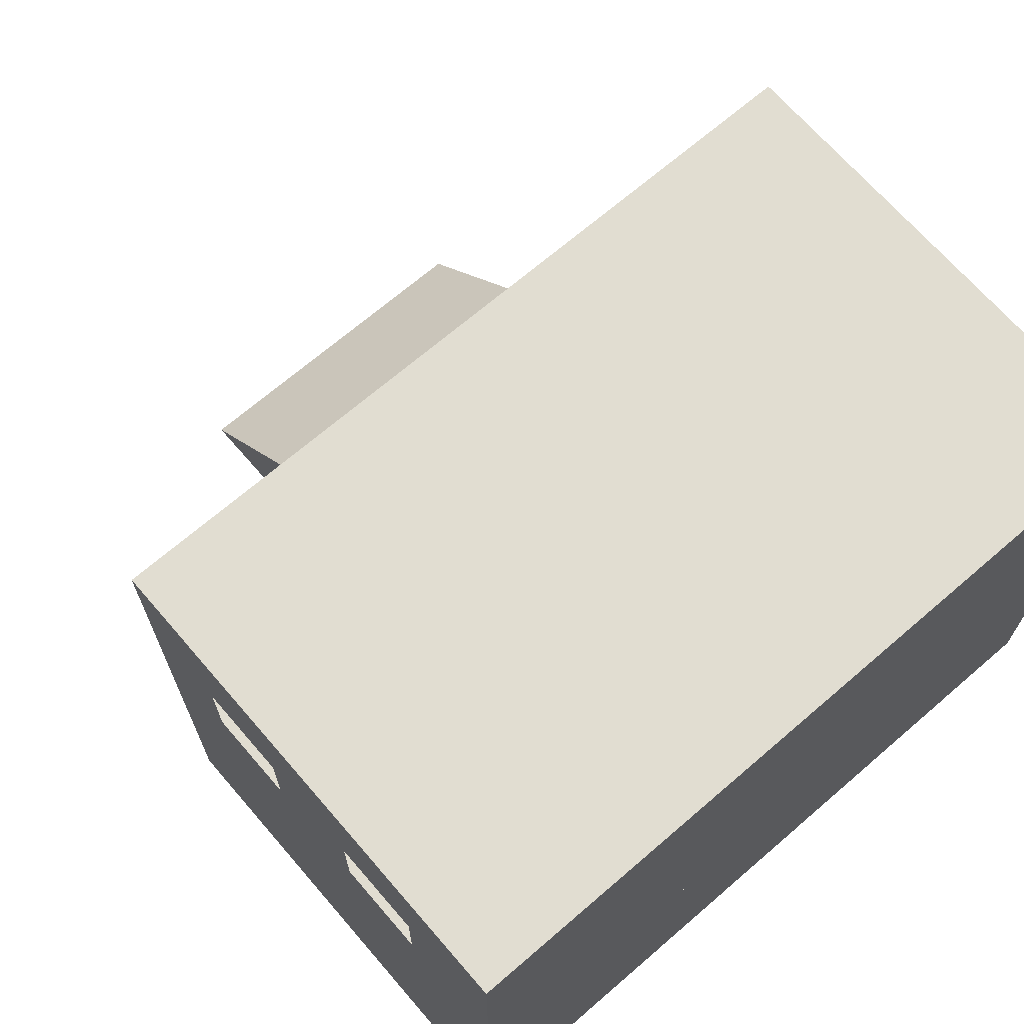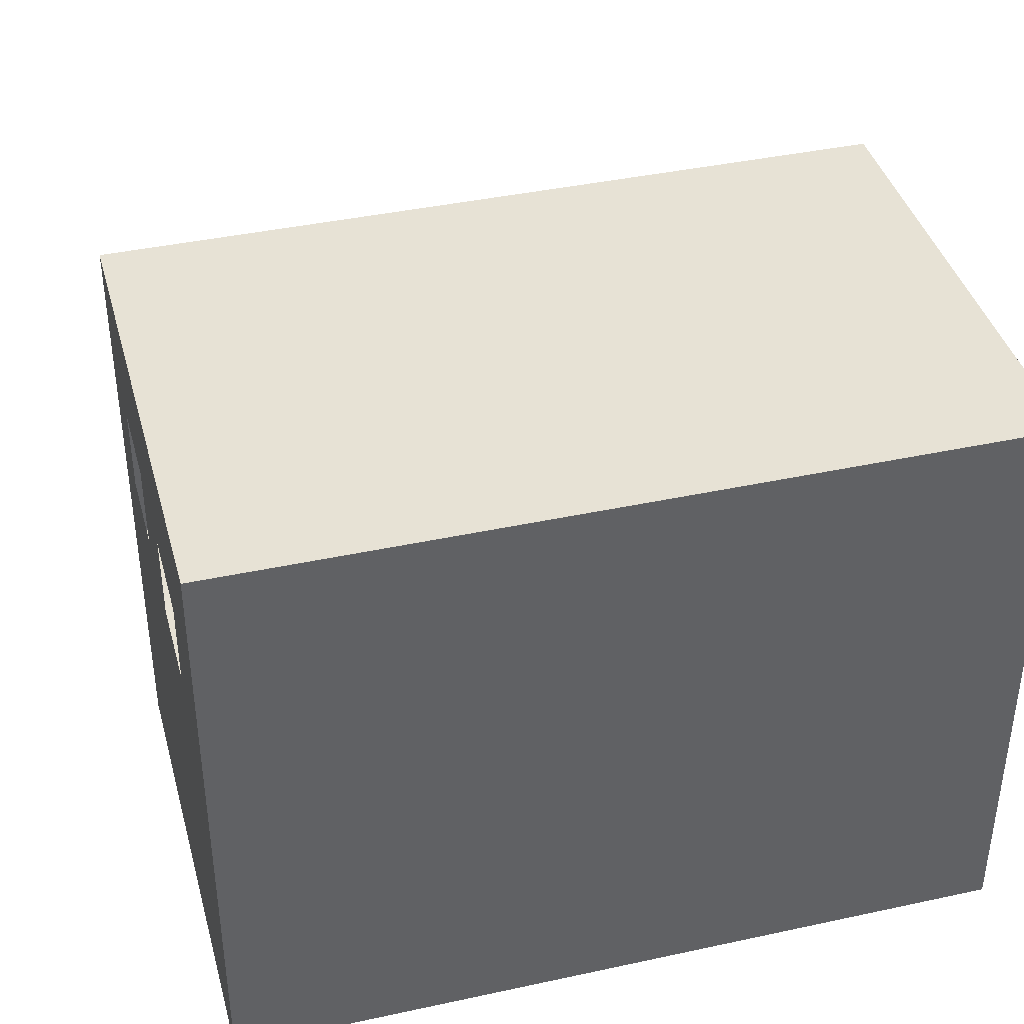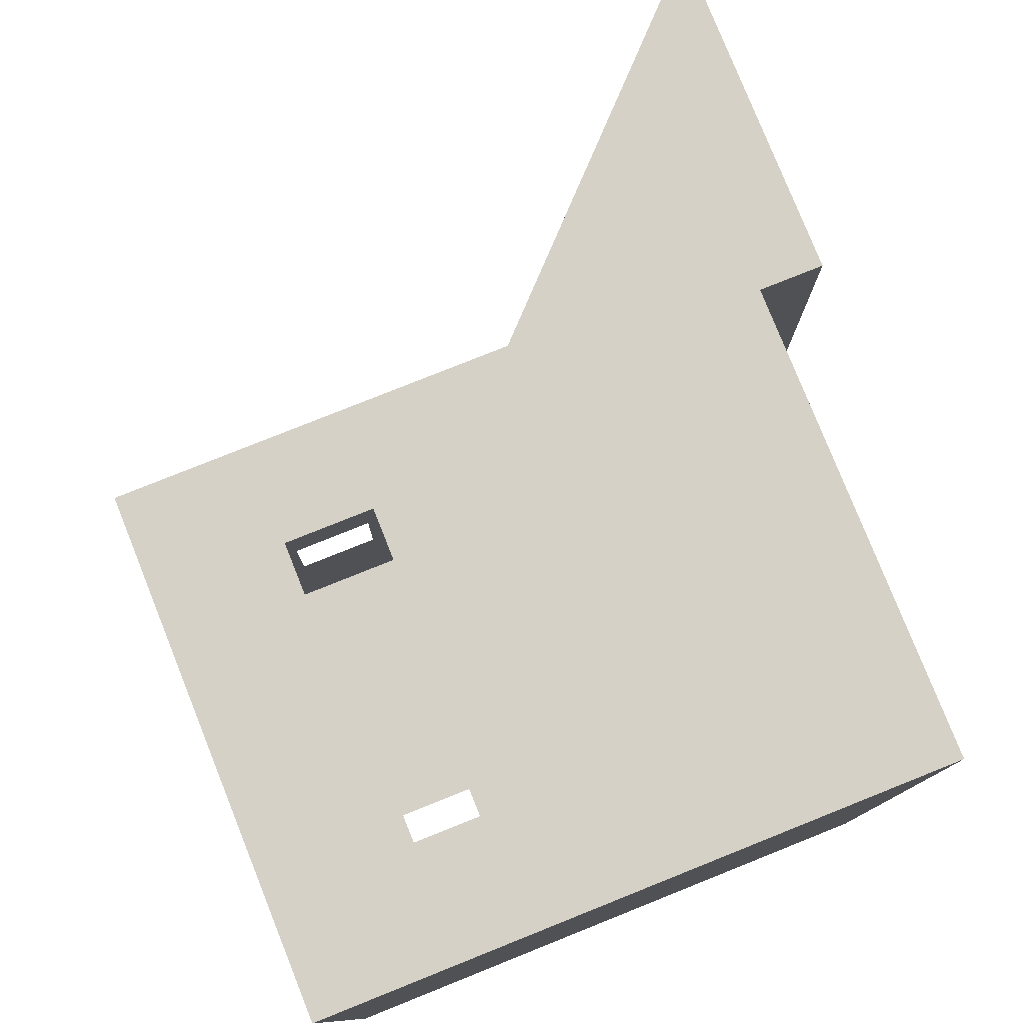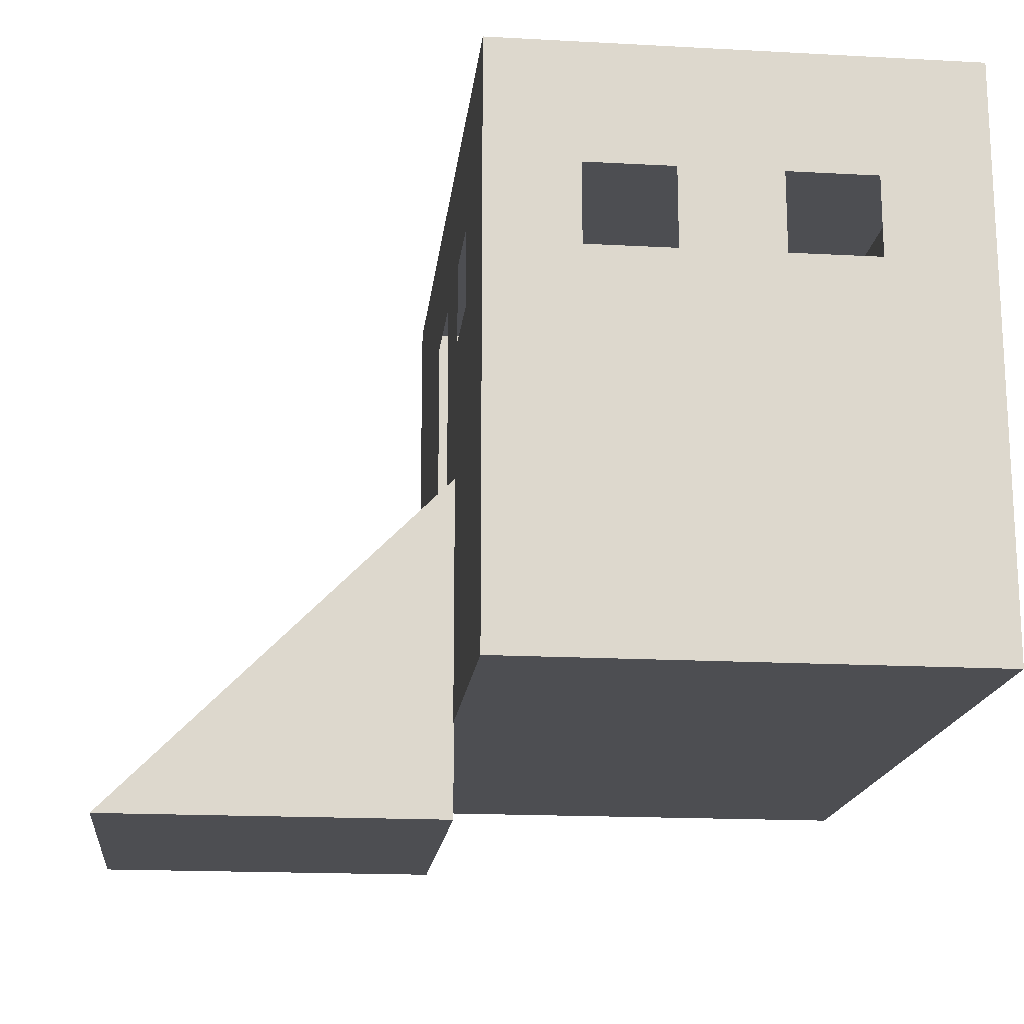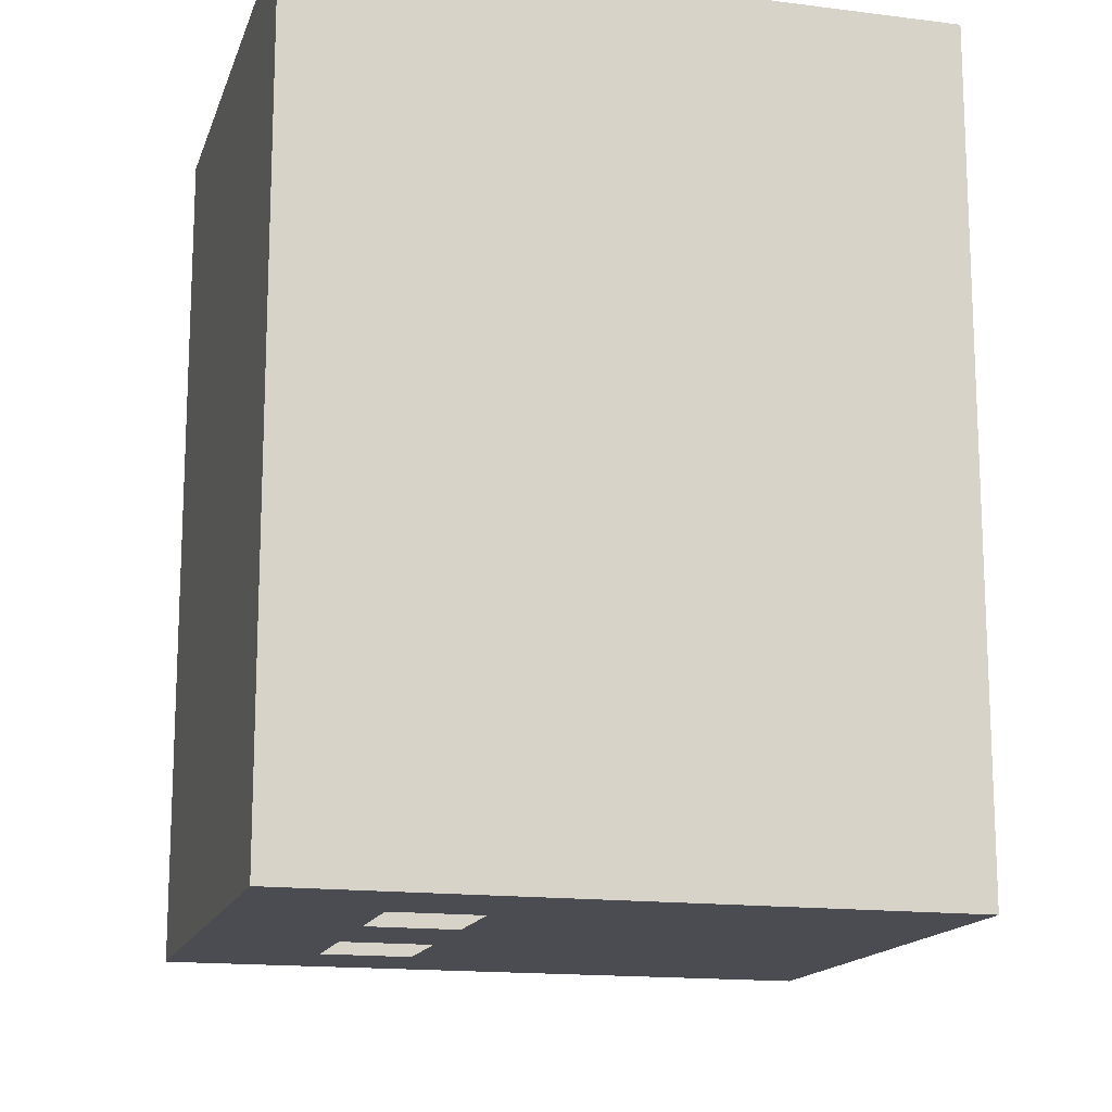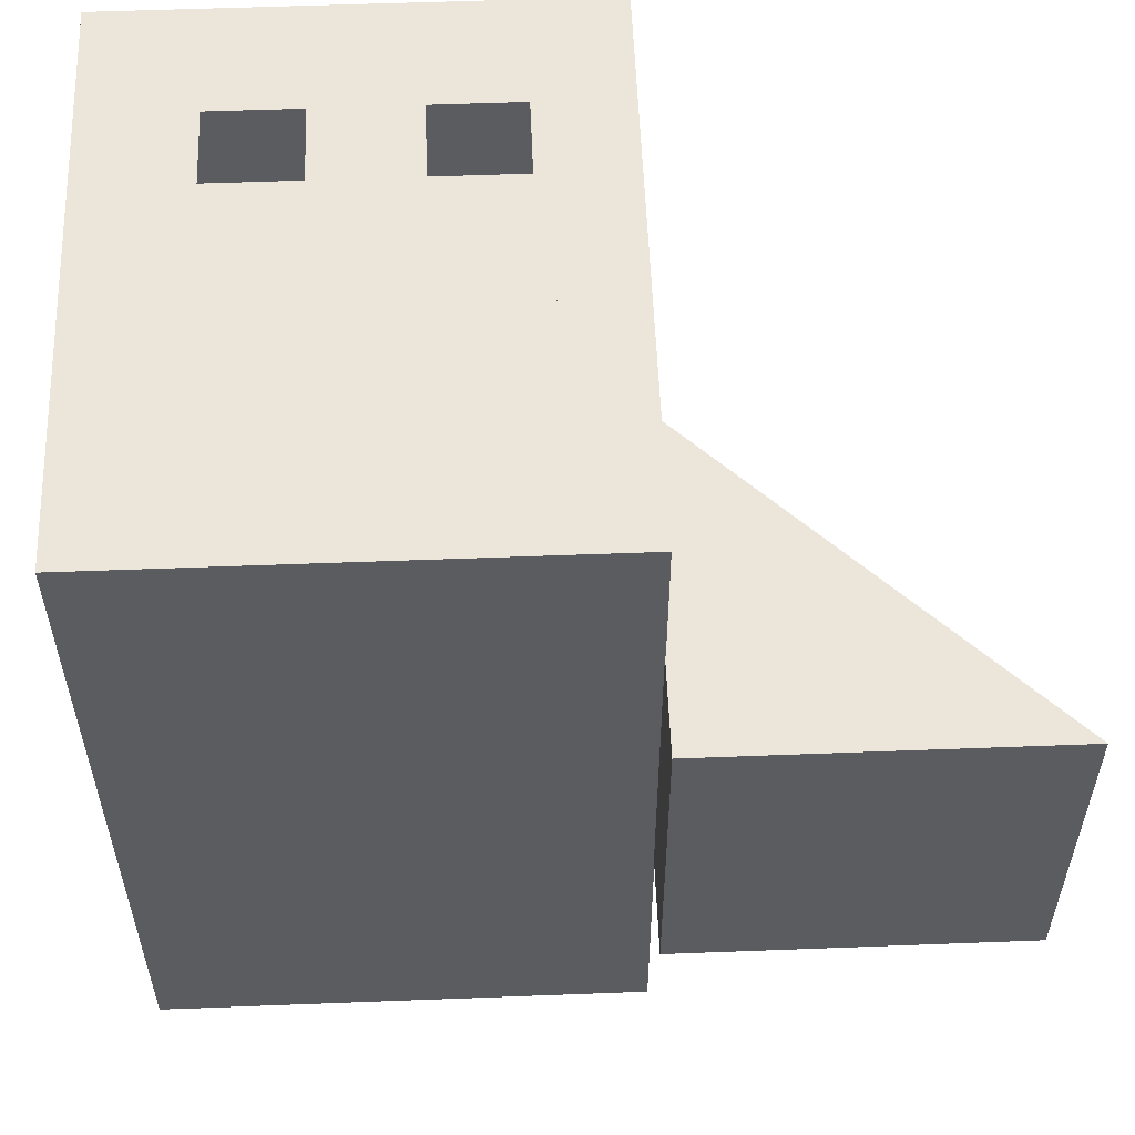
<metadata>
{"format":"obj","ext":"obj","renderer":"f3d","projection":"perspective","resolution":1024,"background":"white","views":[{"elev":68.7,"azim":-130.8,"up":"+Y"},{"elev":40.1,"azim":-105.0,"up":"+Y"},{"elev":78.8,"azim":-111.8,"up":"+Z"},{"elev":-17.2,"azim":173.8,"up":"+Y"},{"elev":-15.3,"azim":-105.2,"up":"+Z"},{"elev":55.8,"azim":-2.3,"up":"+Z"}]}
</metadata>
<code>
o Cube.001
v 1.396 -1.995 1.367
v 1.396 0.005379 1.367
v 1.396 -1.995 -0.6333
v 1.396 0.005379 -0.6333
v 3.396 -1.995 1.367
v 3.396 -1.995 -0.6333
f 2 3 1
f 3 4 6
f 4 5 6
f 5 2 1
f 6 1 3
f 2 4 3
f 4 2 5
f 6 5 1
o Cube
v 1.4 2.008 -2.233
v 1.4 0.007633 -2.233
v 1.4 2.008 2.233
v 1.4 0.007633 2.233
v -1.4 2.008 -2.233
v -1.4 0.007633 -2.233
v -1.4 2.008 2.233
v -1.4 0.007633 2.233
v -1.4 0.007633 0.6369
v 1.4 2.008 0.6369
v -1.4 2.008 0.6369
v 1.4 0.007633 0.6369
v -1.4 2.008 -0.05729
v 1.4 0.007633 -0.05729
v -1.4 0.007633 -0.05729
v 1.4 2.008 -0.05729
v 1.4 1.292 -2.233
v -1.4 1.292 2.233
v 1.4 1.292 2.233
v -1.4 1.292 -2.233
v 1.4 1.292 0.6369
v 1.4 1.292 -0.05729
v -1.4 2.008 -0.7249
v 1.4 0.007633 -0.7249
v -1.4 0.007633 -0.7249
v 1.4 2.008 -0.7249
v 1.4 1.292 -0.7249
v -1.4 2.008 -1.286
v 1.4 0.007633 -1.286
v -1.4 0.007633 -1.286
v 1.4 2.008 -1.286
v 1.4 1.292 -1.286
v 1.4 0.8142 -2.233
v 1.4 0.8142 2.233
v -1.4 0.8142 -2.233
v 1.4 0.8142 0.6369
v 1.4 0.8142 -0.05729
v -1.4 0.8142 2.233
v 1.4 0.8142 -0.7249
v 1.4 0.8142 -1.286
v -0.2469 0.007633 -2.233
v -0.2469 2.008 2.233
v -0.2469 0.007633 2.233
v -0.2469 2.008 -2.233
v -0.2469 1.292 -2.233
v -0.2469 1.292 2.233
v -0.2469 0.8142 2.233
v -0.2469 0.8142 -2.233
v -0.7717 0.007633 -2.233
v -0.7717 2.008 2.233
v -0.7717 1.292 2.233
v -0.7717 0.8142 2.233
v -0.7717 0.007633 2.233
v -0.7717 2.008 -2.233
v -0.7717 1.292 -2.233
v -0.7717 0.8142 -2.233
v 0.3452 0.007633 2.233
v 0.3452 2.008 -2.233
v 0.3452 1.292 -2.233
v 0.3452 0.8142 -2.233
v 0.3452 0.007633 -2.233
v 0.3452 2.008 2.233
v 0.3452 1.292 2.233
v 0.3452 0.8142 2.233
v 0.8637 0.007633 2.233
v 0.8637 2.008 -2.233
v 0.8637 1.292 -2.233
v 0.8637 0.8142 -2.233
v 0.8637 0.007633 -2.233
v 0.8637 2.008 2.233
v 0.8637 1.292 2.233
v 0.8637 0.8142 2.233
v 1.4 0.007633 -2.233
v 1.4 0.007633 2.233
v -1.4 0.007633 -2.233
v -1.4 0.007633 2.233
v -1.4 0.007633 0.6369
v 1.4 0.007633 0.6369
v 1.4 0.007633 -0.05729
v -1.4 0.007633 -0.05729
v 1.4 0.007633 -0.7249
v -1.4 0.007633 -0.7249
v 1.4 0.007633 -1.286
v -1.4 0.007633 -1.286
v -0.2469 0.007633 -2.233
v -0.2469 0.007633 2.233
v -0.7717 0.007633 -2.233
v -0.7717 0.007633 2.233
v 0.3452 0.007633 2.233
v 0.3452 0.007633 -2.233
v 0.8637 0.007633 2.233
v 0.8637 0.007633 -2.233
v -1.4 -1.444 0.6369
v -1.4 -1.444 2.233
v -0.7717 -1.444 -2.233
v -1.4 -1.444 -2.233
v 0.8637 -1.444 2.233
v 1.4 -1.444 2.233
v 1.4 -1.444 -1.286
v 1.4 -1.444 -2.233
v -1.4 -1.444 -0.05729
v 1.4 -1.444 0.6369
v 1.4 -1.444 -0.05729
v -1.4 -1.444 -0.7249
v 1.4 -1.444 -0.7249
v -1.4 -1.444 -1.286
v 0.3452 -1.444 -2.233
v -0.2469 -1.444 -2.233
v -0.7717 -1.444 2.233
v -0.2469 -1.444 2.233
v 0.3452 -1.444 2.233
v 0.8637 -1.444 -2.233
f 33 38 32
f 71 40 78
f 35 39 46
f 32 37 72
f 55 41 62
f 31 36 55
f 61 62 26
f 77 9 76
f 44 24 19
f 92 86 83
f 110 112 101
f 117 103 95
f 99 82 83
f 101 81 93
f 105 79 89
f 32 22 28
f 22 16 27
f 27 16 25
f 16 9 25
f 40 10 18
f 25 40 27
f 7 37 23
f 37 32 38
f 23 37 38
f 40 18 42
f 27 28 22
f 28 33 32
f 40 42 27
f 58 57 24
f 44 14 59
f 58 24 44
f 69 52 53
f 58 44 59
f 70 69 53
f 53 58 59
f 49 63 53
f 63 71 70
f 53 63 70
f 53 59 49
f 78 70 71
f 71 10 40
f 40 25 77
f 40 77 78
f 45 33 28
f 43 20 30
f 45 28 43
f 23 38 46
f 45 43 30
f 39 23 46
f 46 45 30
f 35 8 39
f 46 30 35
f 19 17 48
f 17 13 56
f 56 48 17
f 48 68 22
f 19 22 50
f 11 34 60
f 34 29 60
f 29 19 50
f 68 76 16
f 76 9 16
f 68 16 22
f 19 48 22
f 72 64 32
f 64 50 22
f 50 60 29
f 22 32 64
f 37 7 72
f 66 74 67
f 74 39 75
f 67 74 75
f 39 8 75
f 67 47 66
f 47 55 54
f 66 47 54
f 62 54 55
f 55 12 41
f 20 18 63
f 18 10 71
f 71 63 18
f 63 49 20
f 20 49 21
f 8 35 75
f 35 30 75
f 30 20 67
f 49 59 15
f 59 14 15
f 49 15 21
f 55 47 31
f 47 67 20
f 67 75 30
f 20 21 47
f 21 31 47
f 36 12 55
f 64 72 73
f 72 7 23
f 23 39 74
f 72 23 73
f 11 60 26
f 60 50 61
f 26 60 61
f 50 64 65
f 23 74 73
f 65 66 54
f 64 73 65
f 65 54 51
f 62 41 26
f 65 51 50
f 51 61 50
f 48 56 52
f 56 13 57
f 52 56 57
f 13 24 57
f 52 69 48
f 69 77 68
f 48 69 68
f 76 68 77
f 77 25 9
f 26 41 19
f 41 12 36
f 36 31 41
f 31 21 41
f 41 21 19
f 34 11 26
f 17 19 24
f 19 29 26
f 29 34 26
f 15 14 44
f 21 15 44
f 19 21 44
f 24 13 17
f 80 84 97
f 84 85 95
f 97 84 95
f 87 89 98
f 89 79 98
f 85 87 96
f 95 85 92
f 94 92 83
f 91 85 96
f 92 85 86
f 87 98 96
f 91 93 88
f 93 81 90
f 85 91 86
f 83 82 94
f 90 88 93
f 88 86 91
f 109 108 117
f 108 104 103
f 103 117 108
f 117 116 109
f 109 116 107
f 106 105 118
f 105 111 118
f 111 109 113
f 116 115 99
f 115 100 99
f 116 99 107
f 101 114 110
f 114 113 109
f 113 118 111
f 109 107 114
f 107 110 114
f 112 102 101
f 95 92 116
f 92 94 115
f 94 82 100
f 115 116 92
f 116 117 95
f 94 100 115
f 80 97 104
f 97 95 103
f 104 97 103
f 88 90 110
f 90 81 112
f 110 90 112
f 81 102 112
f 110 107 88
f 107 99 86
f 88 107 86
f 83 86 99
f 99 100 82
f 96 98 113
f 98 79 118
f 113 98 118
f 79 106 118
f 113 114 96
f 114 101 91
f 96 114 91
f 93 91 101
f 101 102 81
f 85 84 109
f 84 80 108
f 109 84 108
f 80 104 108
f 109 111 85
f 111 105 87
f 85 111 87
f 89 87 105
f 105 106 79

</code>
